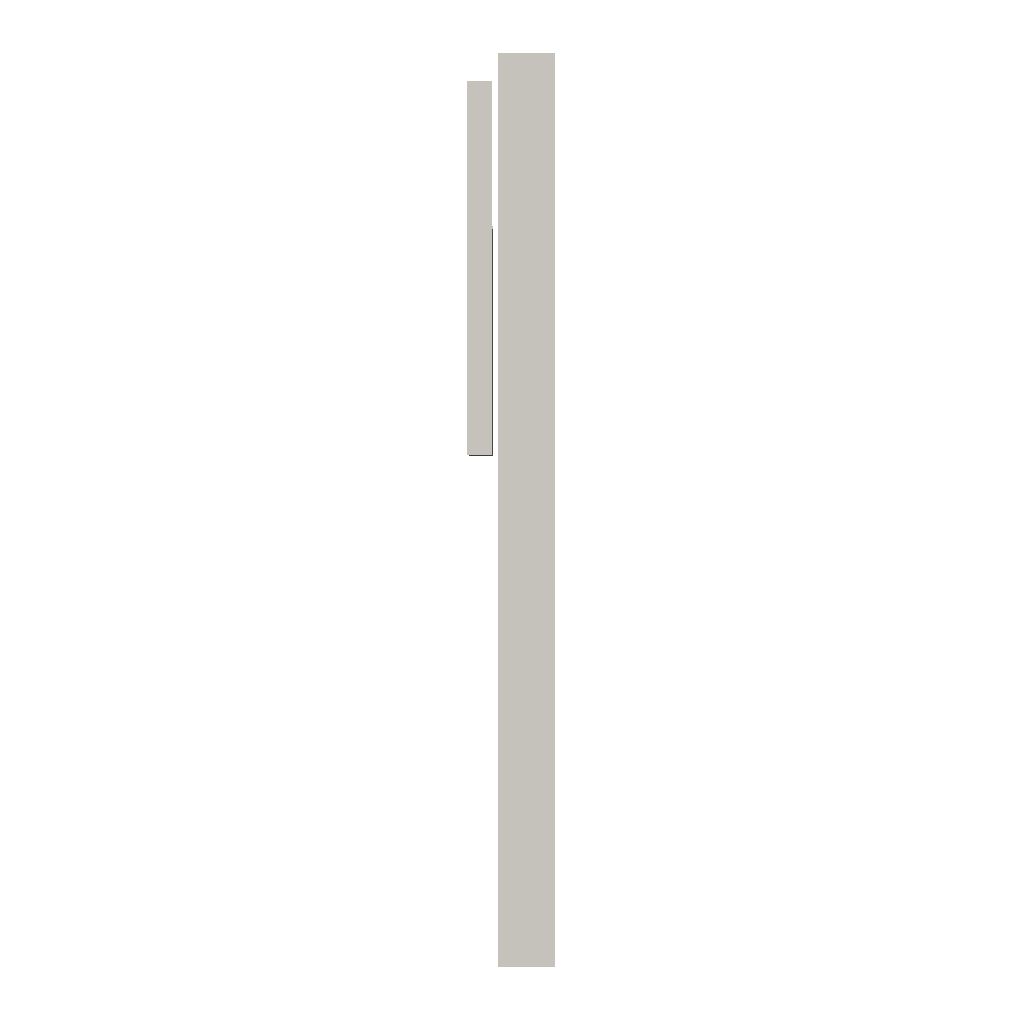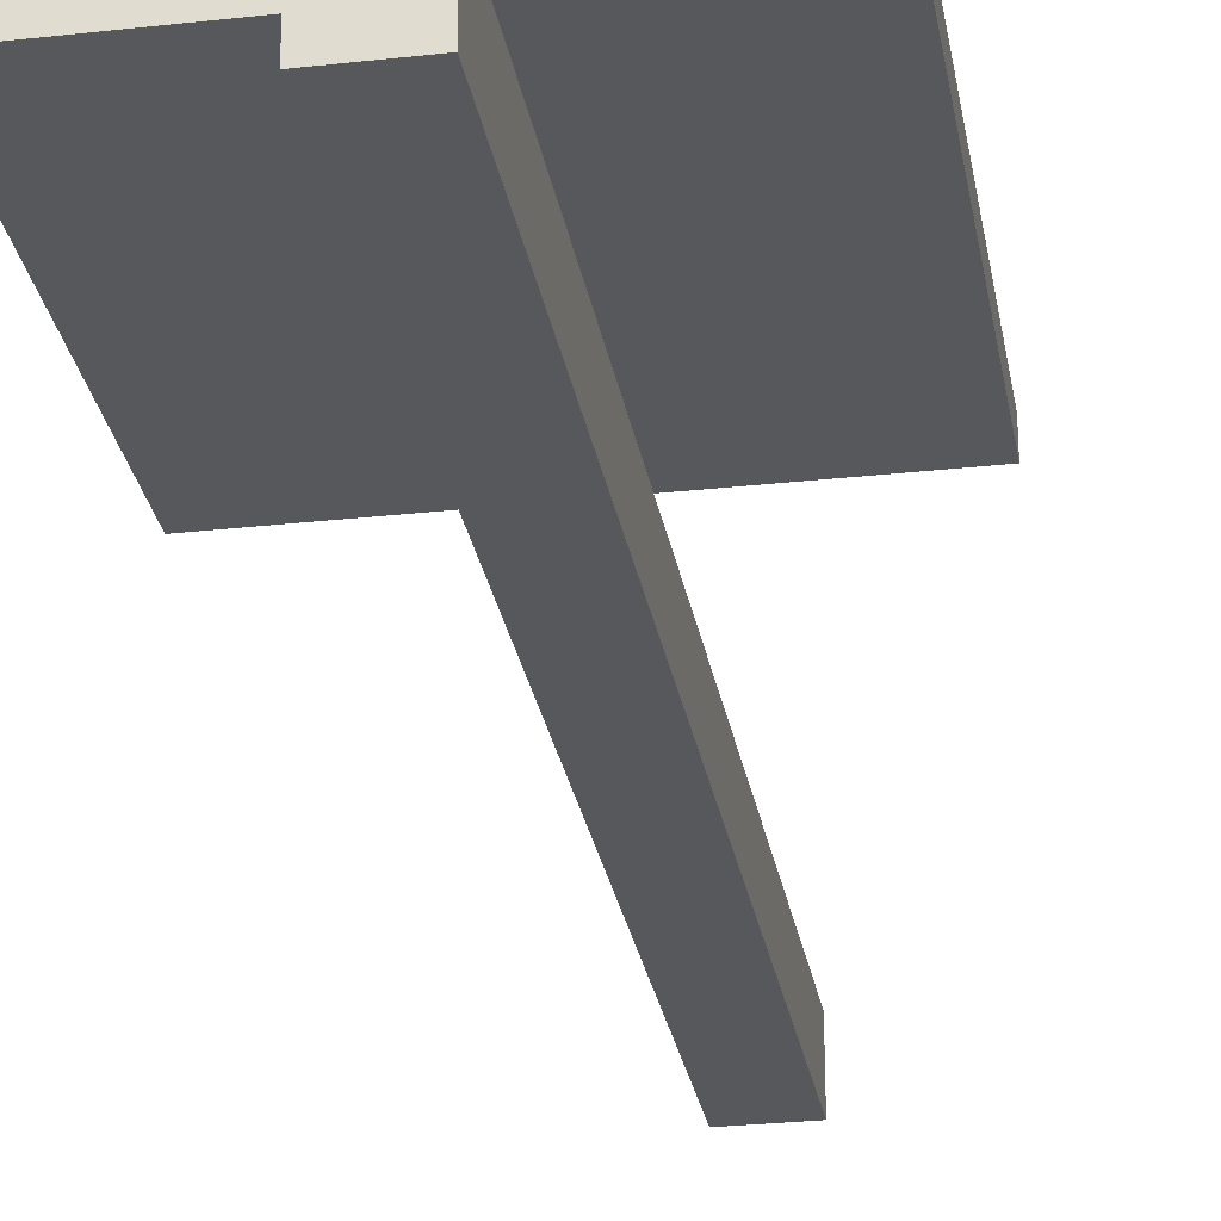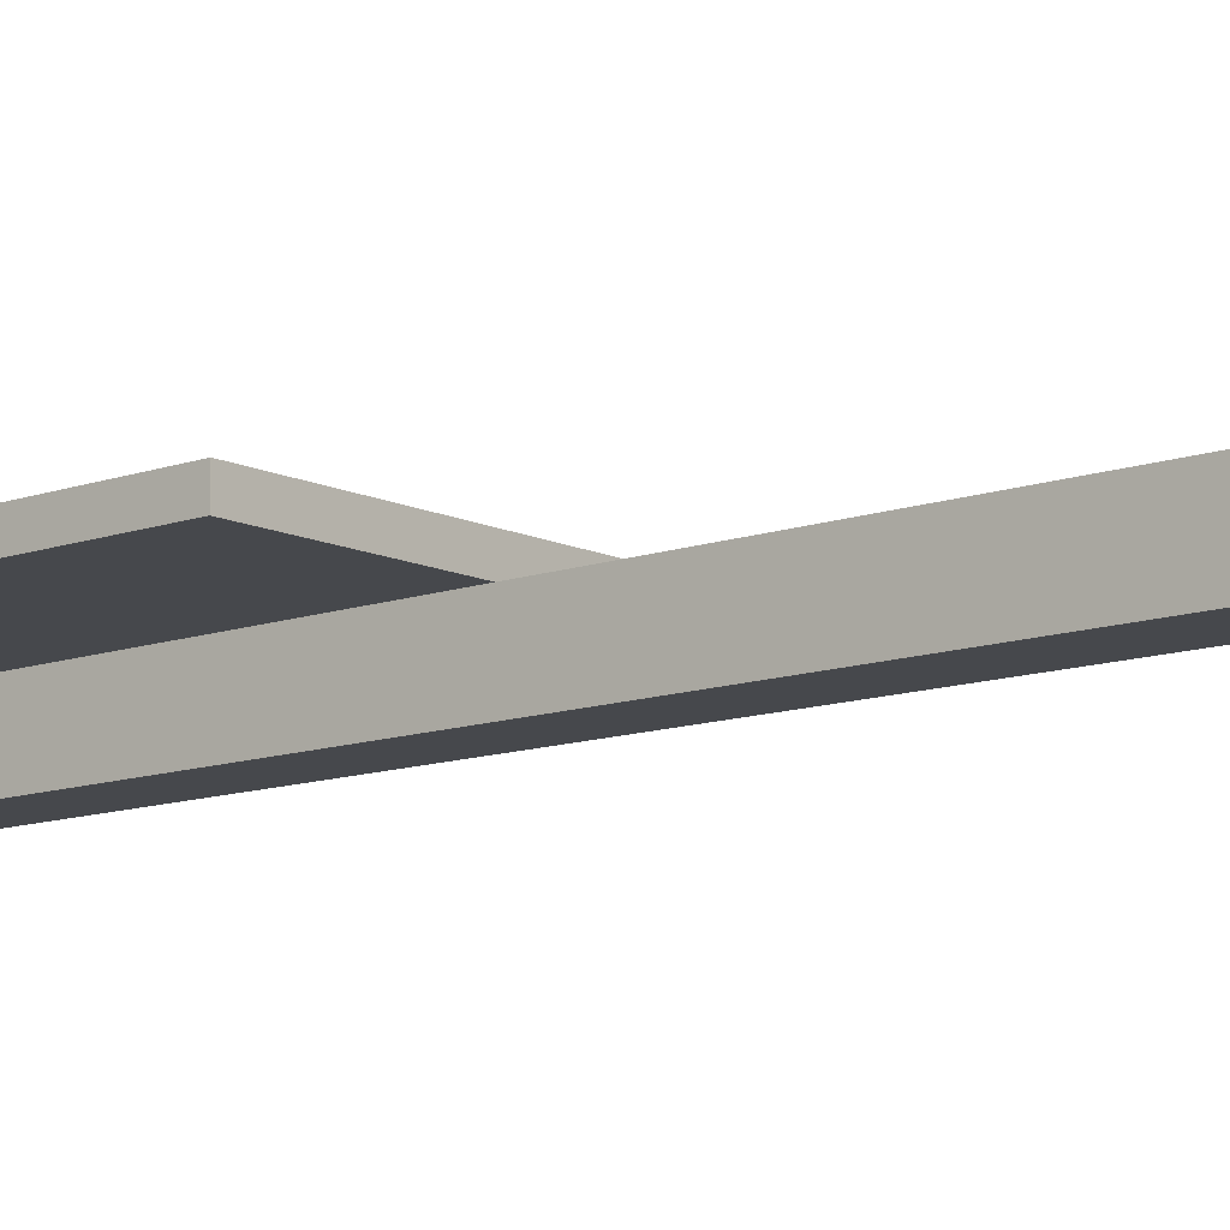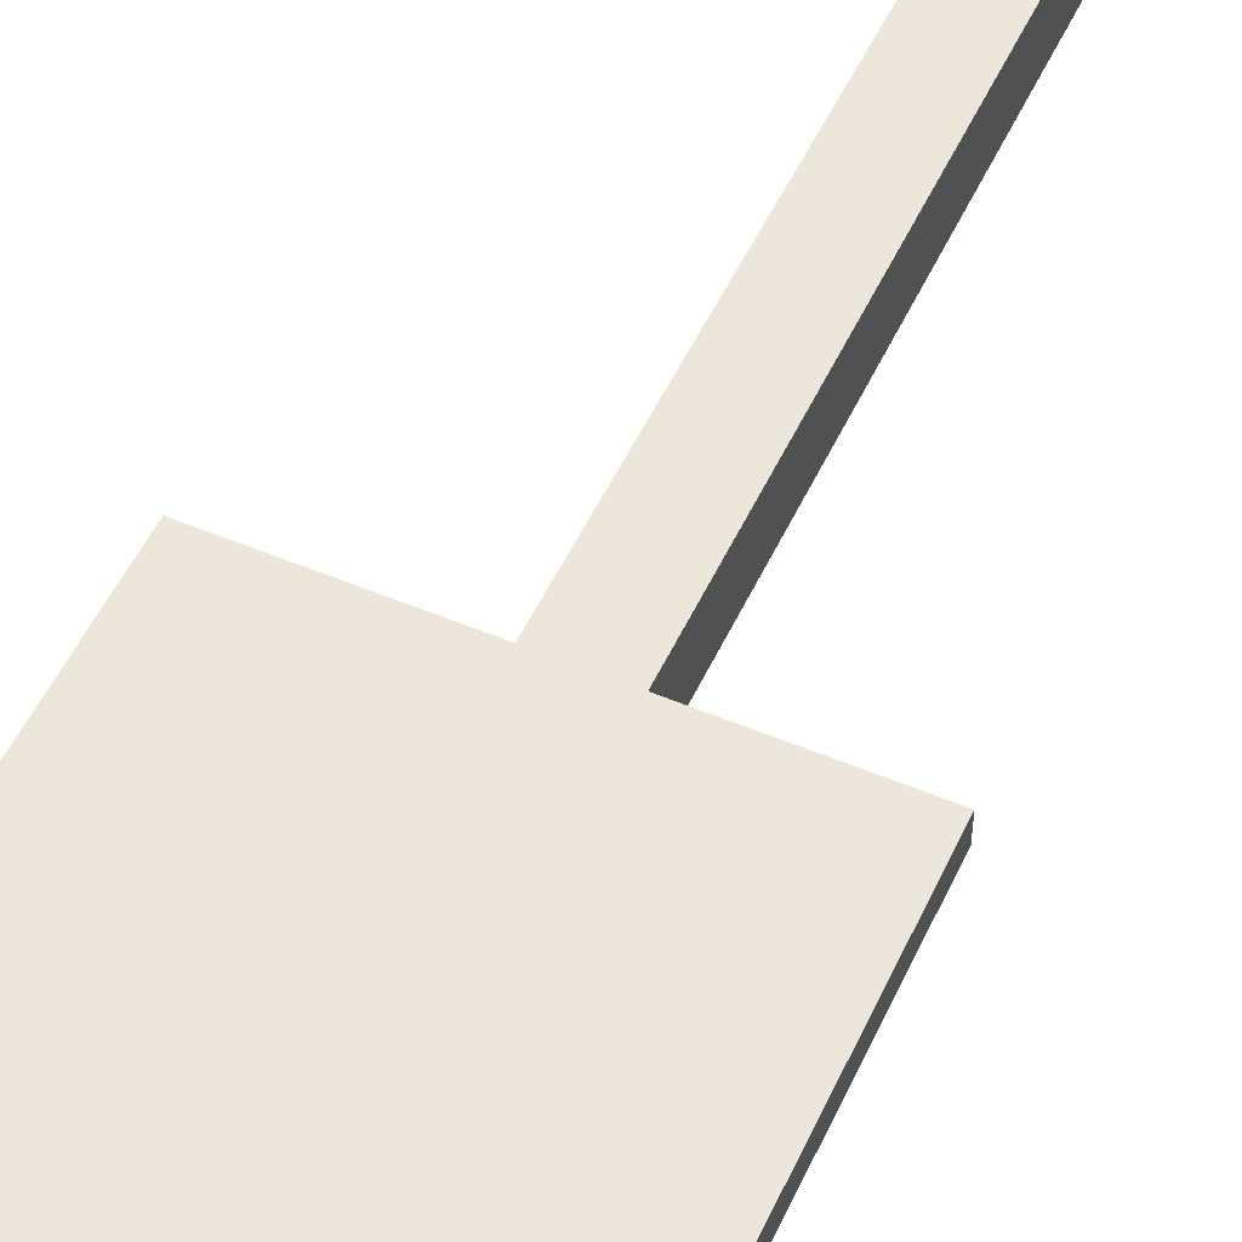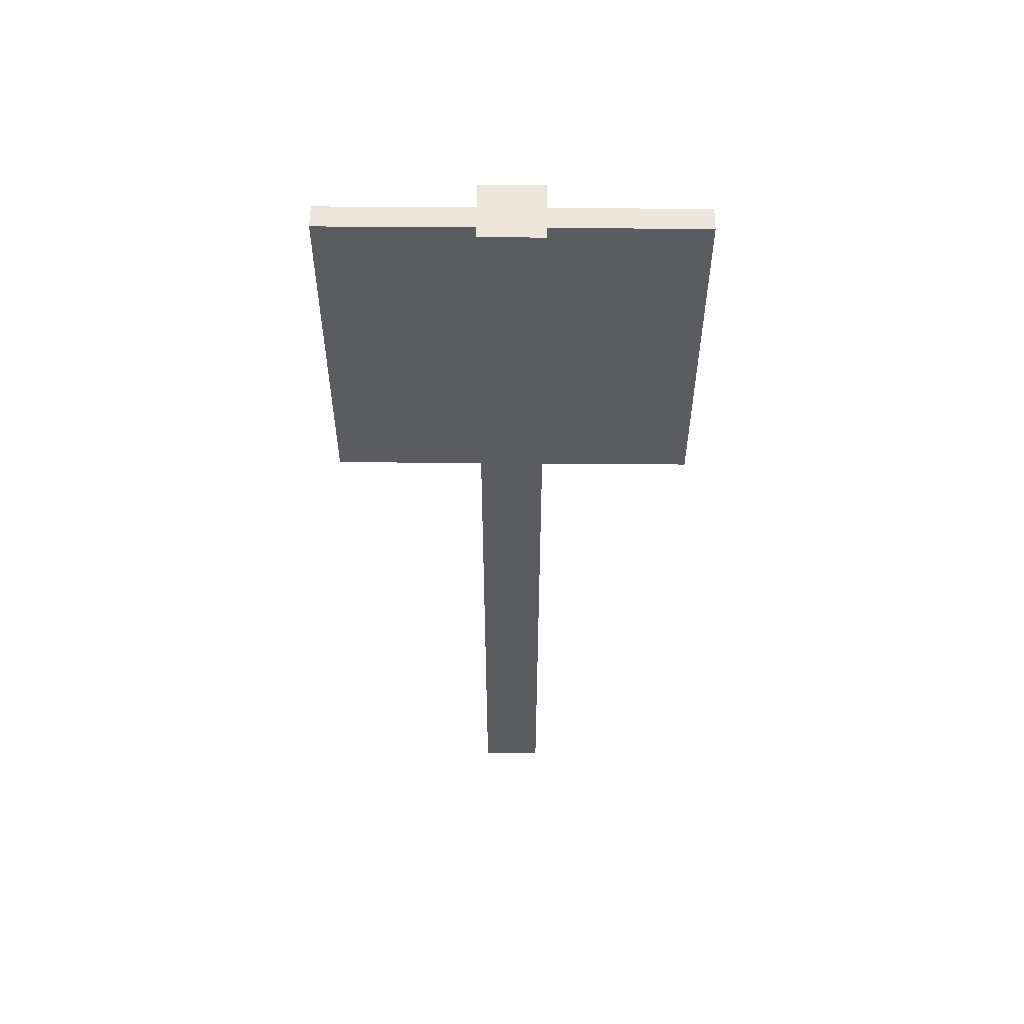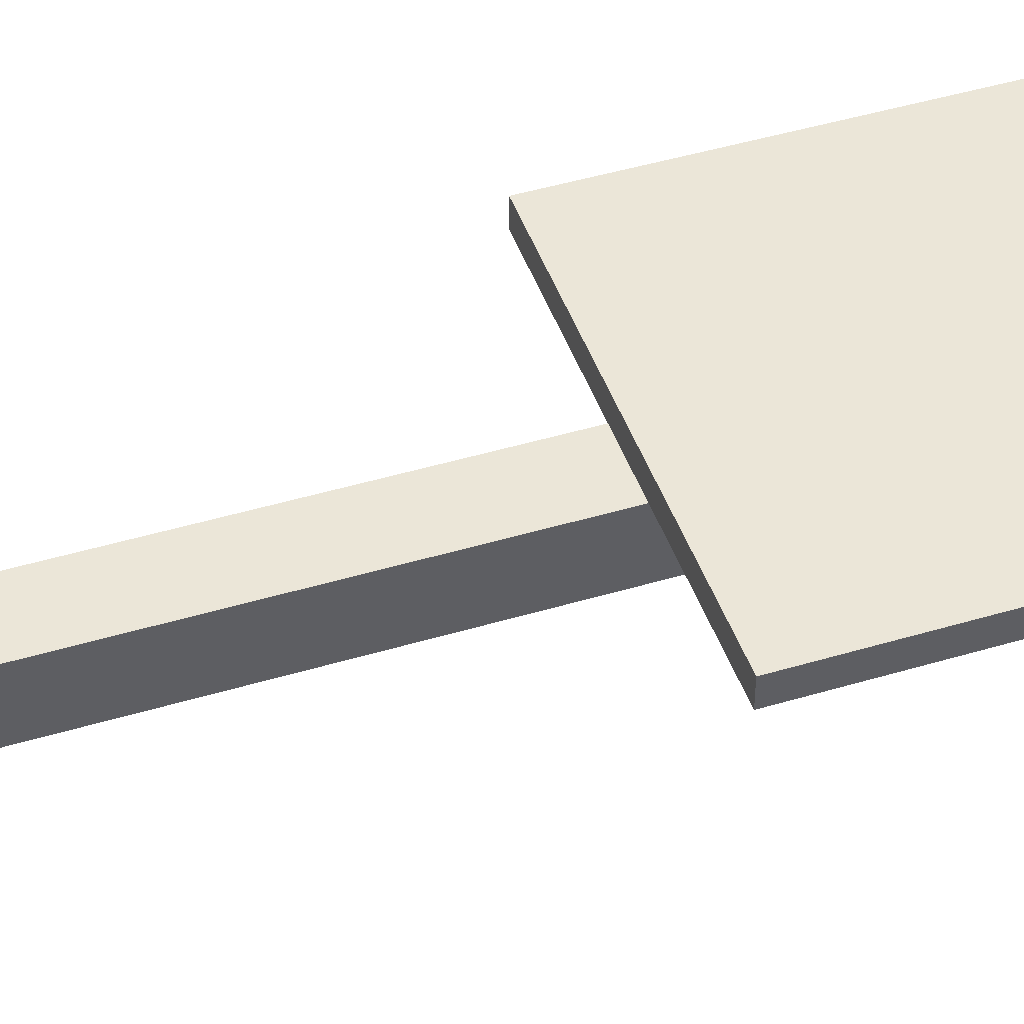
<metadata>
{"format":"obj","ext":"obj","renderer":"f3d","projection":"perspective","resolution":1024,"background":"white","views":[{"elev":1.6,"azim":89.5,"up":"+Y"},{"elev":-27.9,"azim":-170.4,"up":"+Z"},{"elev":-11.5,"azim":-49.3,"up":"+Z"},{"elev":52.0,"azim":-155.5,"up":"+Z"},{"elev":56.1,"azim":-179.5,"up":"+Y"},{"elev":46.1,"azim":71.1,"up":"+Z"}]}
</metadata>
<code>
g all_sign_2
v -0.1 -0 0.05
v 0.1 -0 0.05
v 0.1 -0 -0.15
v -0.1 -0 -0.15
v -0.1 3.2 0.05
v 0.1 3.2 0.05
v 0.1 3.2 -0.15
v -0.1 3.2 -0.15
v -0.6 1.8 0.15
v 0.6 1.8 0.15
v 0.6 1.8 0.07
v -0.6 1.8 0.07
v -0.6 3 0.15
v 0.6 3 0.15
v 0.6 3 0.07
v -0.6 3 0.07
f 4 3 2 1
f 2 6 5 1
f 3 7 6 2
f 8 7 3 4
f 5 8 4 1
f 6 7 8 5
f 12 11 10 9
f 10 14 13 9
f 11 15 14 10
f 16 15 11 12
f 13 16 12 9
f 14 15 16 13

</code>
